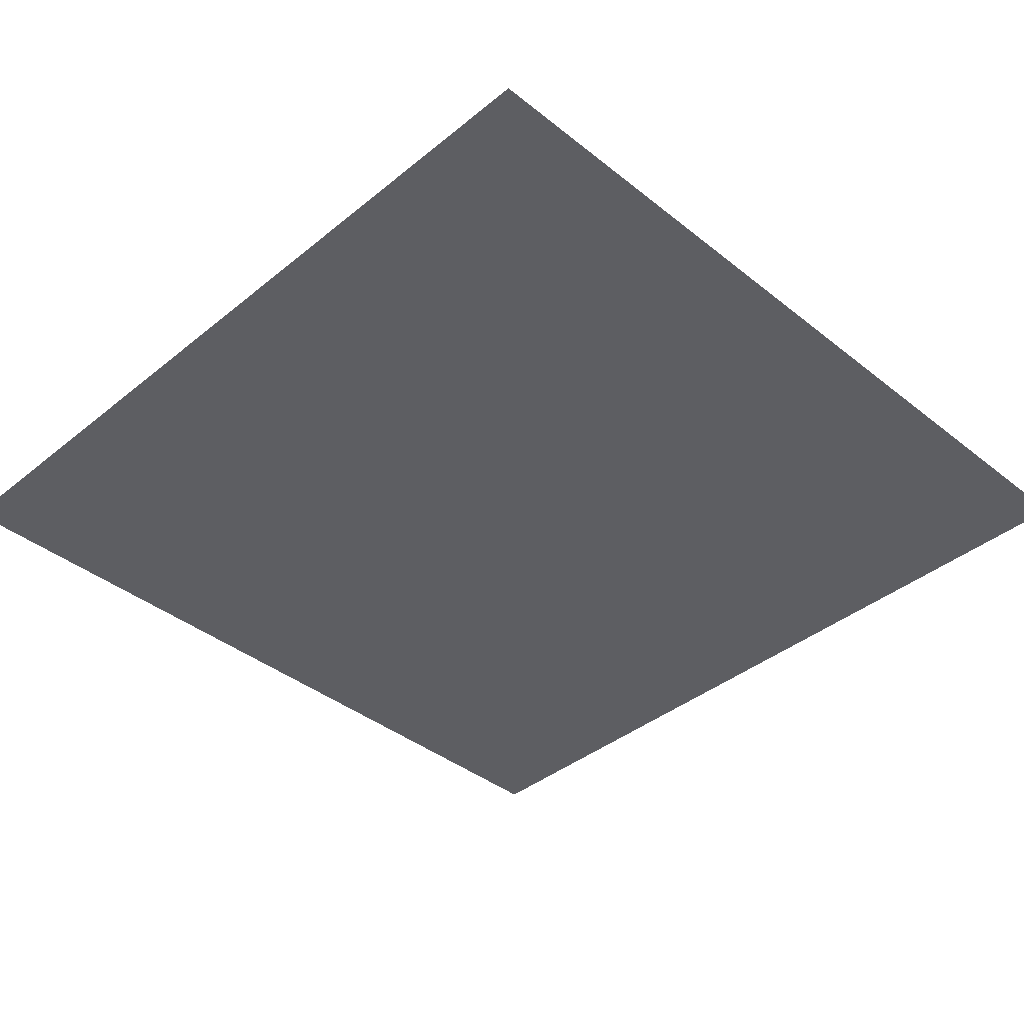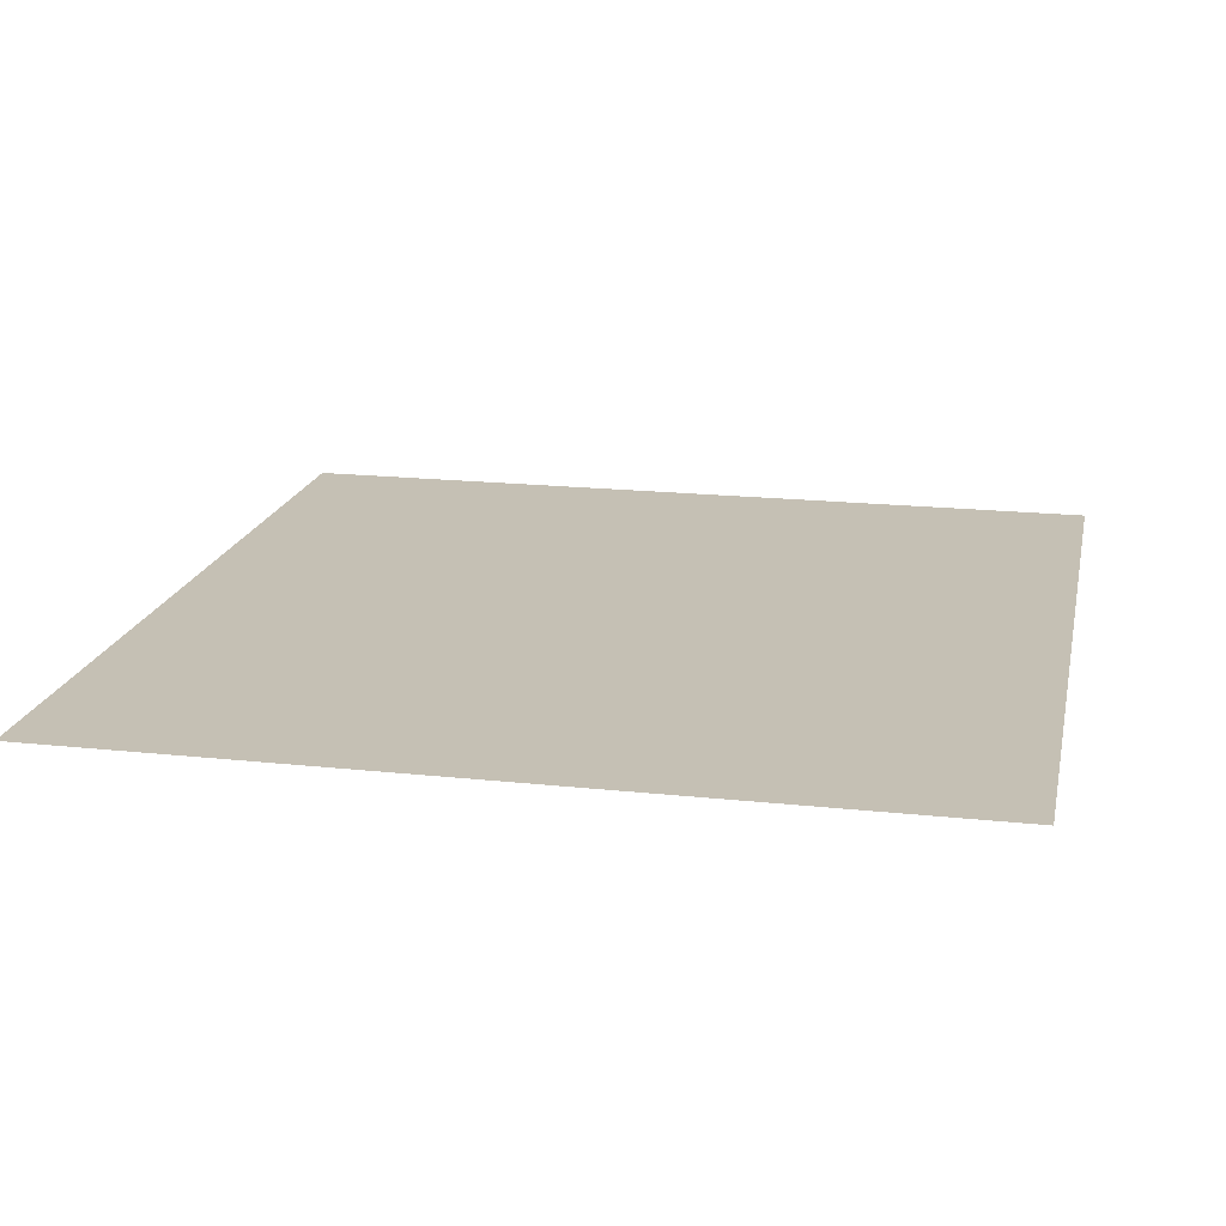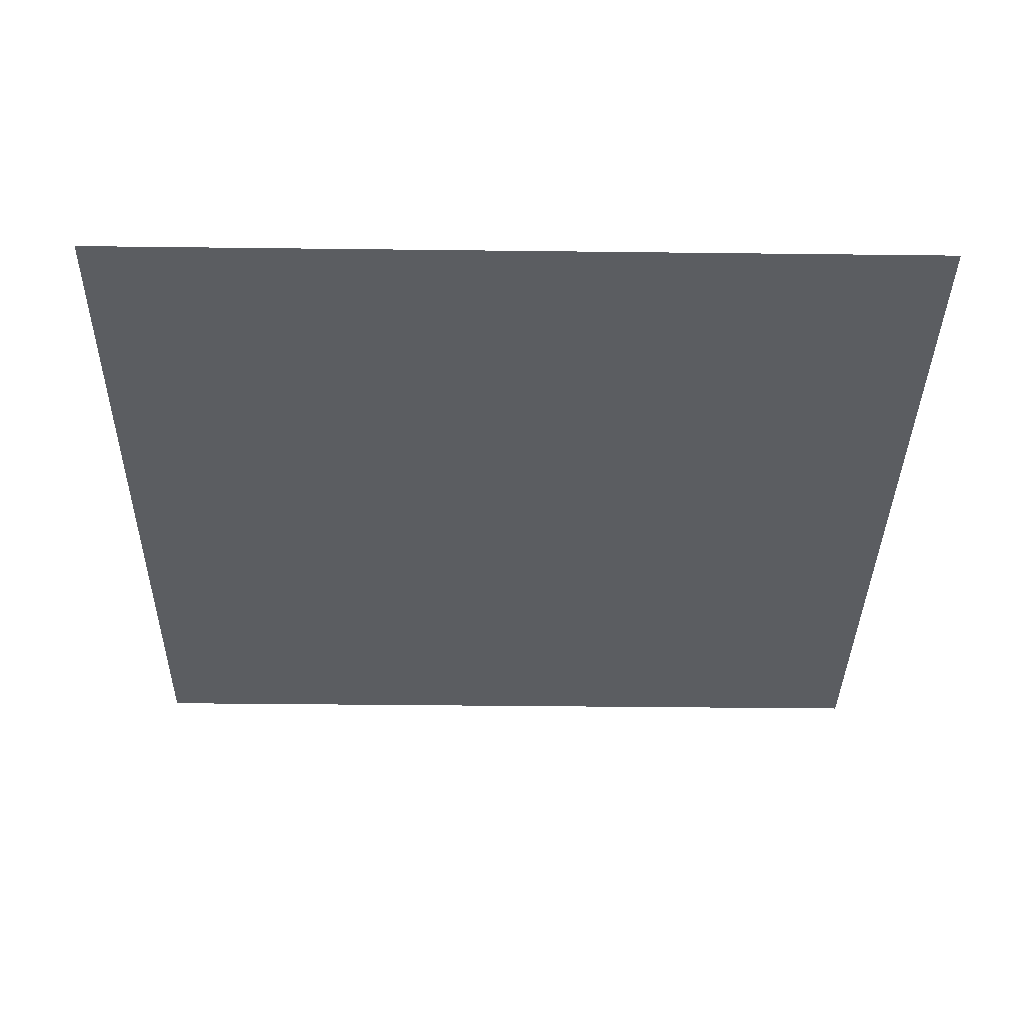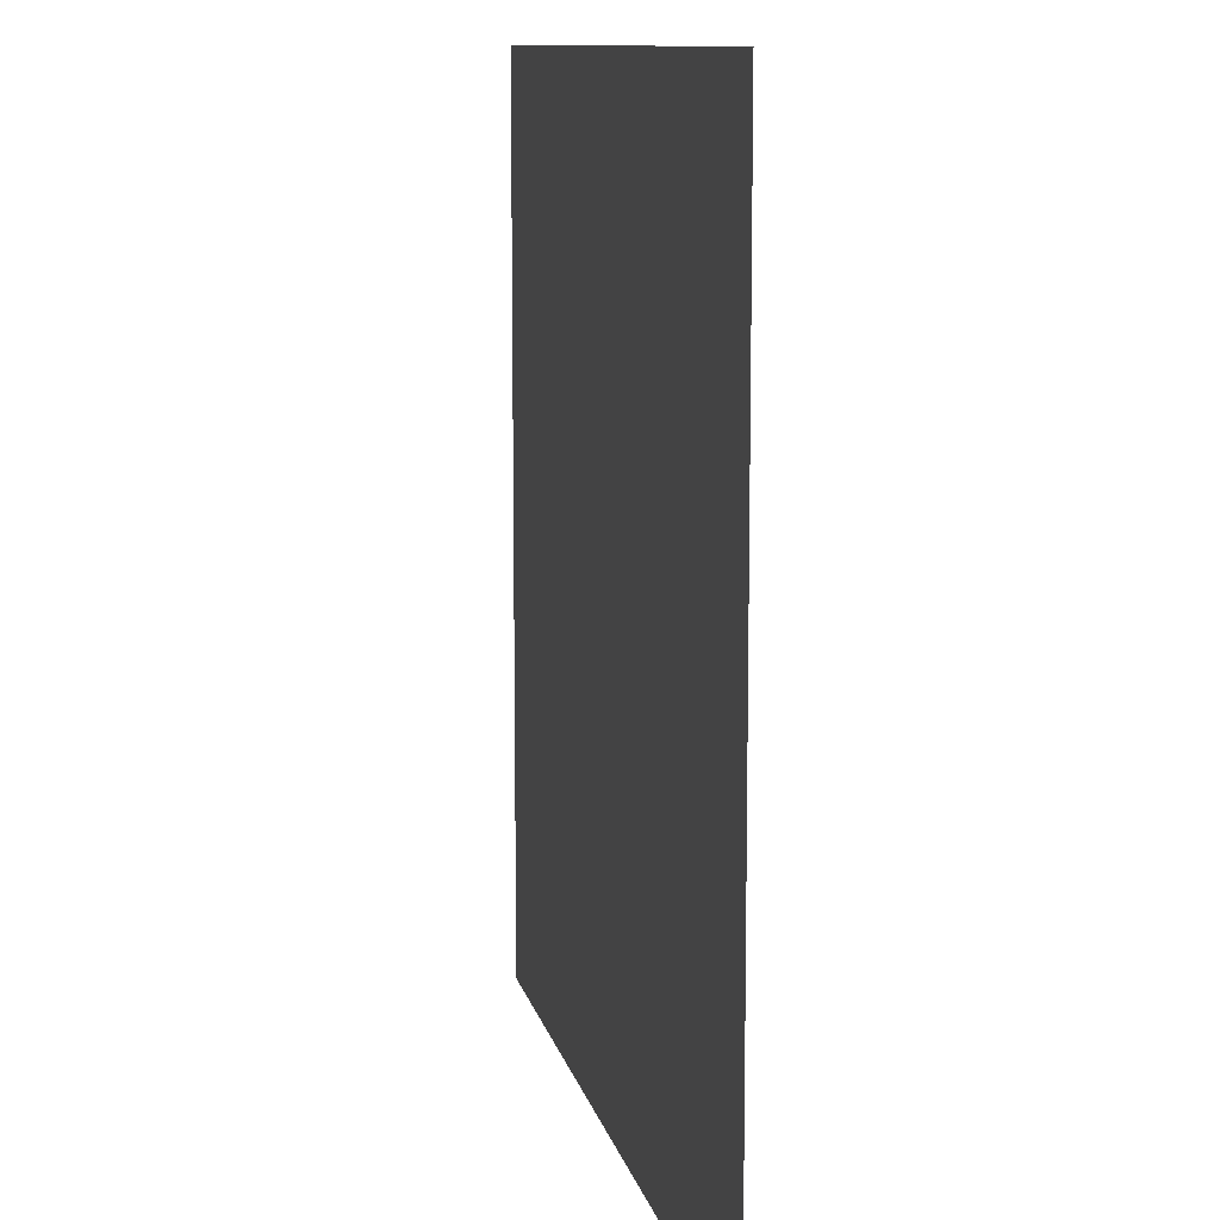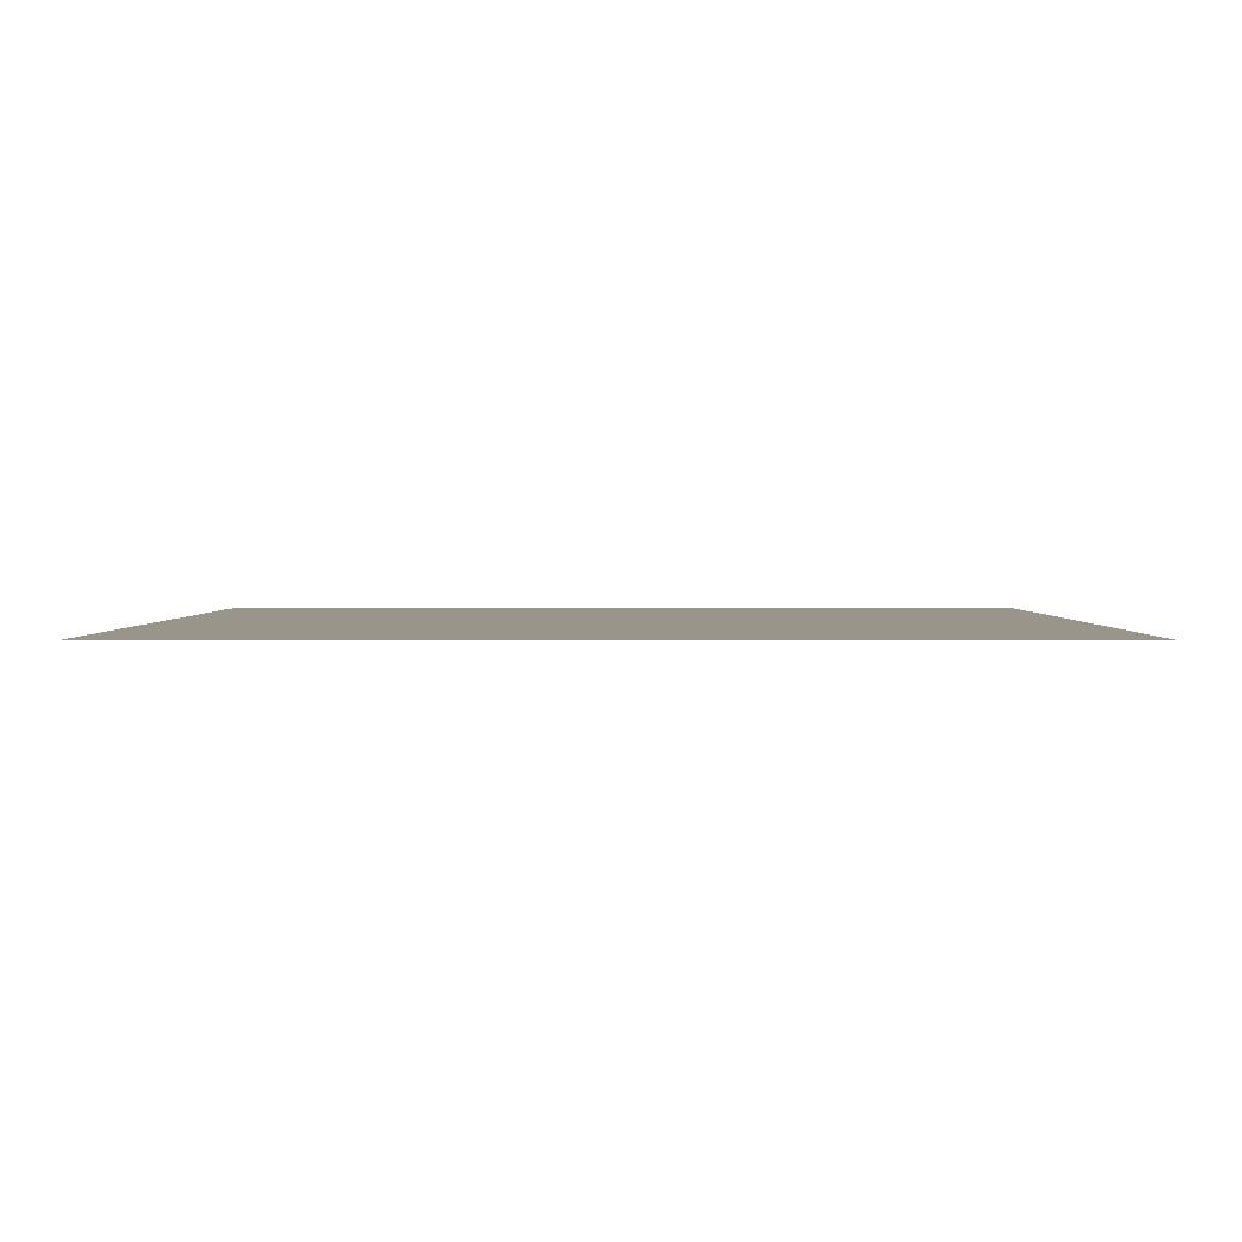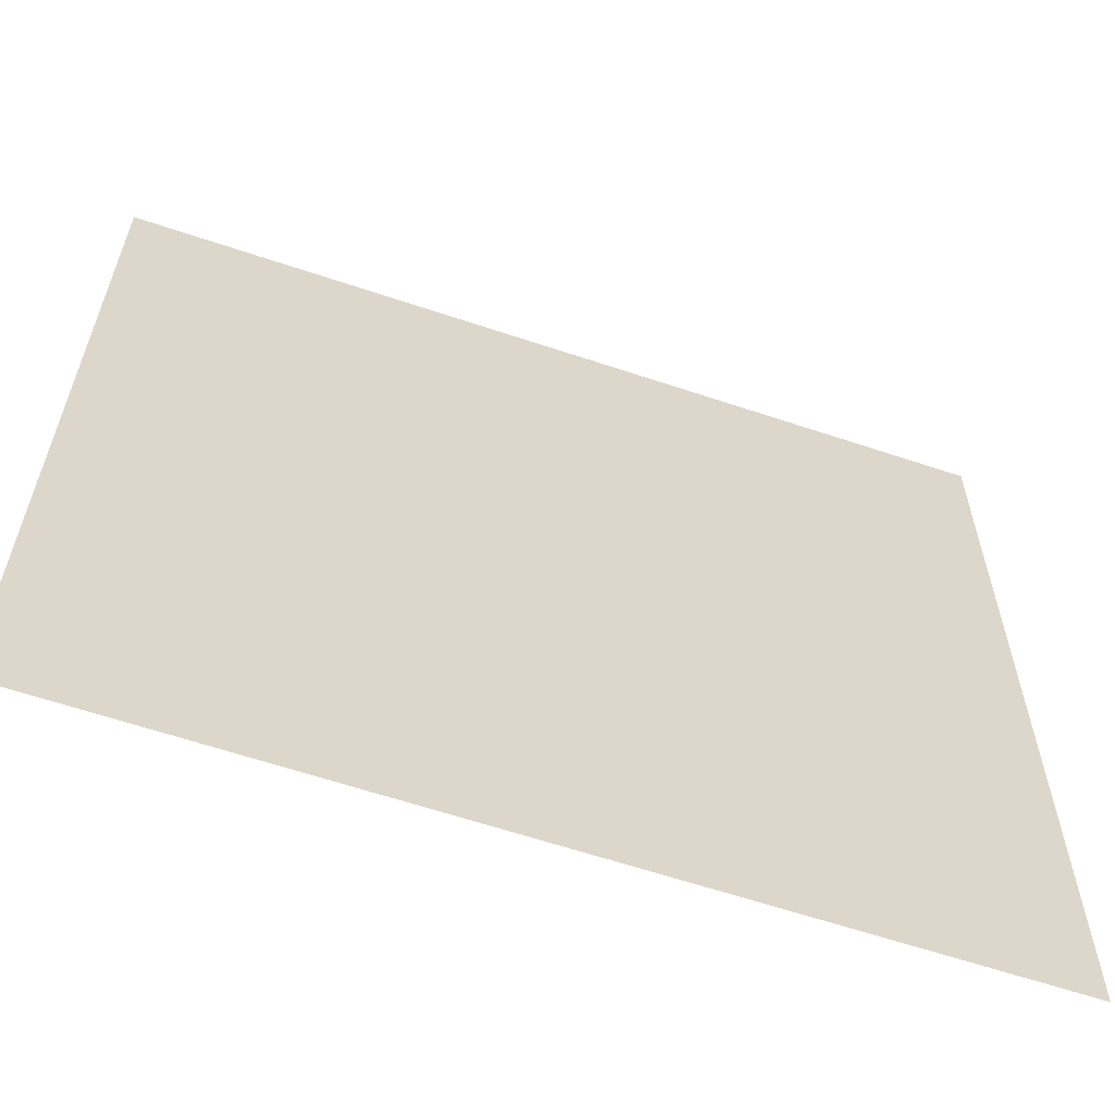
<metadata>
{"format":"obj","ext":"obj","renderer":"f3d","projection":"perspective","resolution":1024,"background":"white","views":[{"elev":-39.4,"azim":45.3,"up":"+Z"},{"elev":18.4,"azim":11.8,"up":"+Z"},{"elev":-36.1,"azim":89.1,"up":"+Z"},{"elev":10.6,"azim":-101.8,"up":"+Y"},{"elev":2.0,"azim":-179.7,"up":"+Z"},{"elev":-61.6,"azim":-18.9,"up":"+Y"}]}
</metadata>
<code>
v 0.4 -0.4 -0
v 0.15 -0.4 -0
v -0.1 -0.4 0
v -0.35 -0.4 0
v -0.6 -0.4 0
v 0.4 -0.15 -0
v 0.15 -0.15 -0
v -0.1 -0.15 0
v -0.35 -0.15 0
v -0.6 -0.15 0
v 0.4 0.1 -0
v 0.15 0.1 -0
v -0.1 0.1 0
v -0.35 0.1 0
v -0.6 0.1 0
v 0.4 0.35 -0
v 0.15 0.35 -0
v -0.1 0.35 0
v -0.35 0.35 0
v -0.6 0.35 0
v 0.4 0.6 -0
v 0.15 0.6 -0
v -0.1 0.6 0
v -0.35 0.6 0
v -0.6 0.6 0
f 7 2 1
f 1 6 7
f 8 3 2
f 2 7 8
f 9 4 3
f 3 8 9
f 10 5 4
f 4 9 10
f 12 7 6
f 6 11 12
f 13 8 7
f 7 12 13
f 14 9 8
f 8 13 14
f 15 10 9
f 9 14 15
f 17 12 11
f 11 16 17
f 18 13 12
f 12 17 18
f 19 14 13
f 13 18 19
f 20 15 14
f 14 19 20
f 22 17 16
f 16 21 22
f 23 18 17
f 17 22 23
f 24 19 18
f 18 23 24
f 25 20 19
f 19 24 25

</code>
